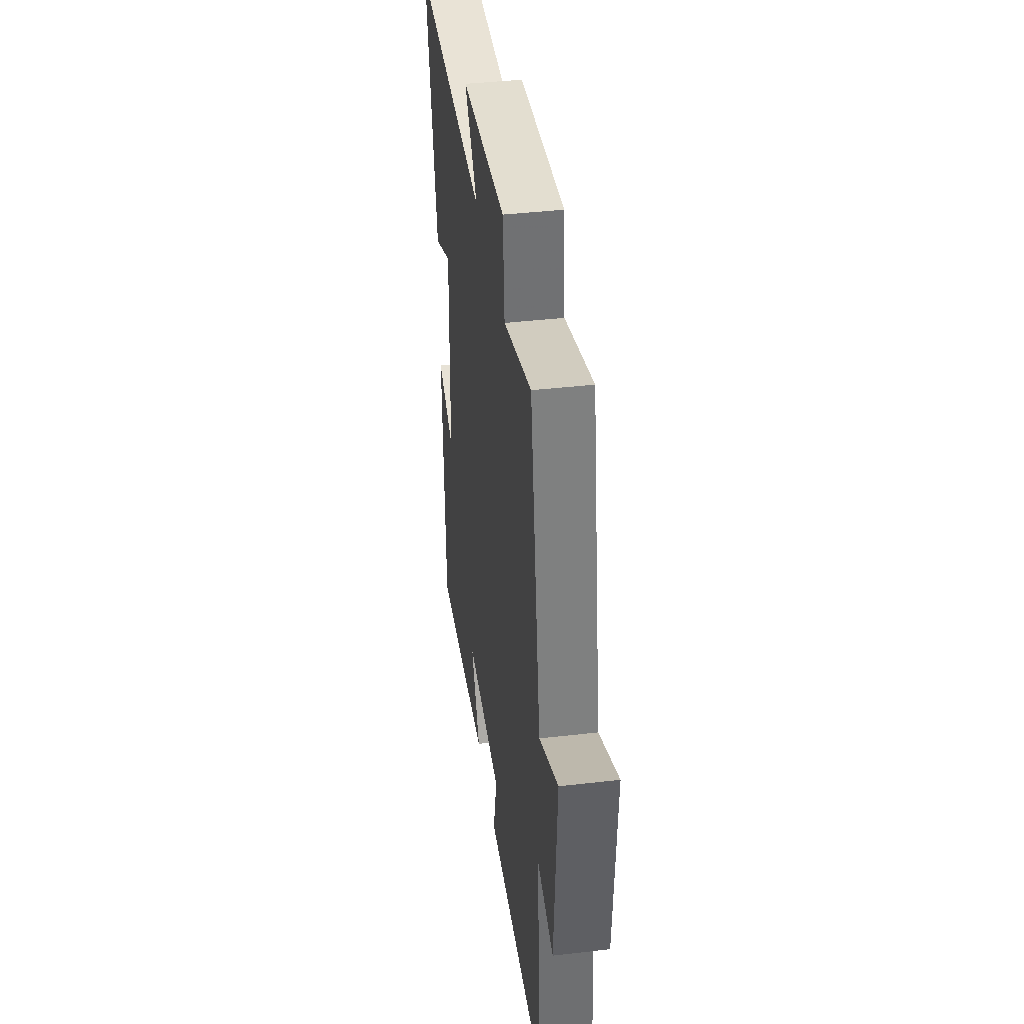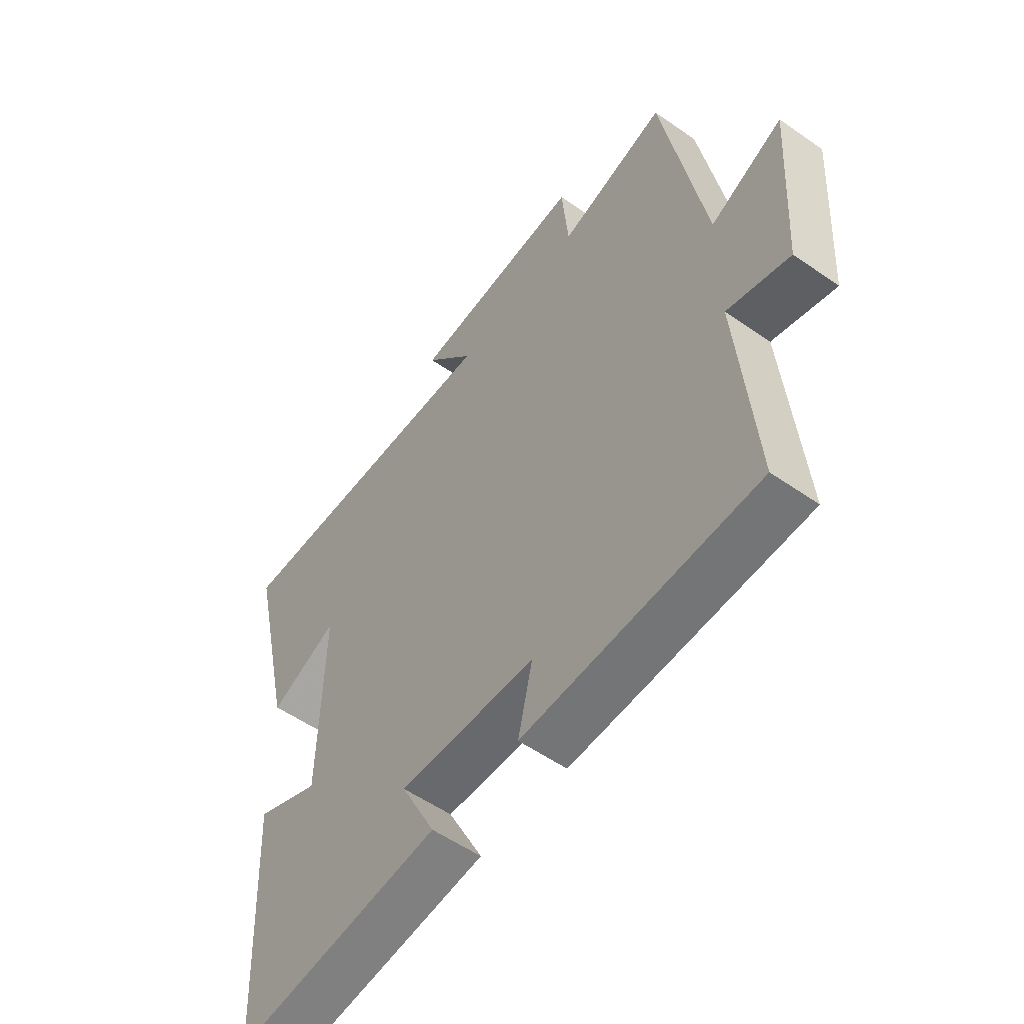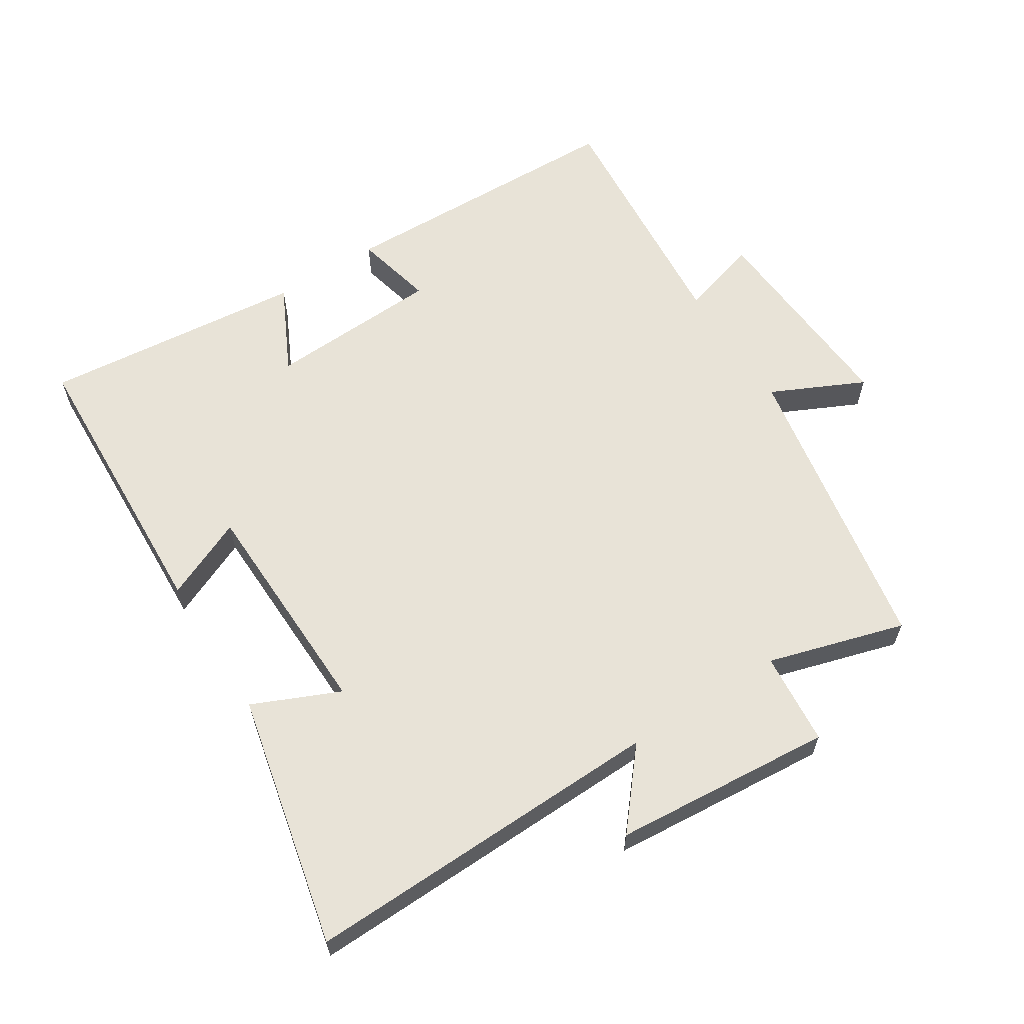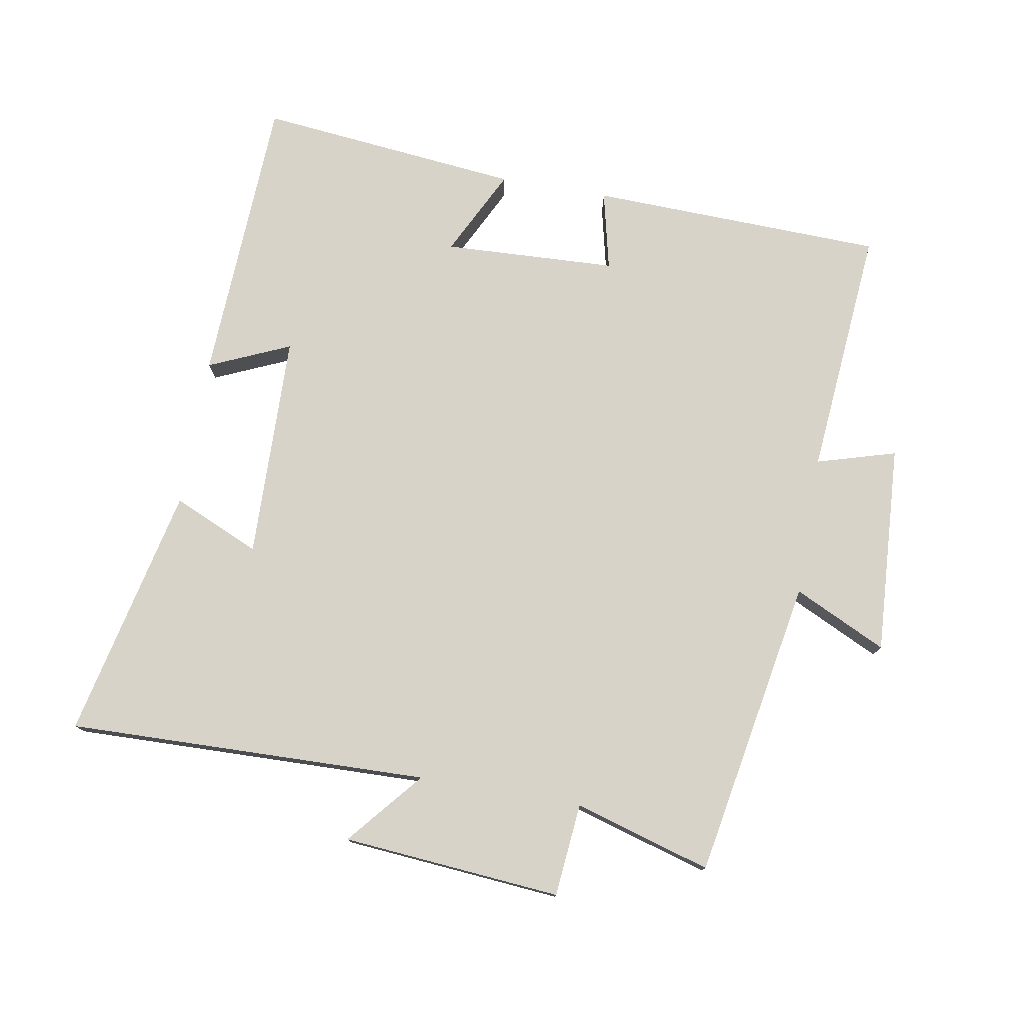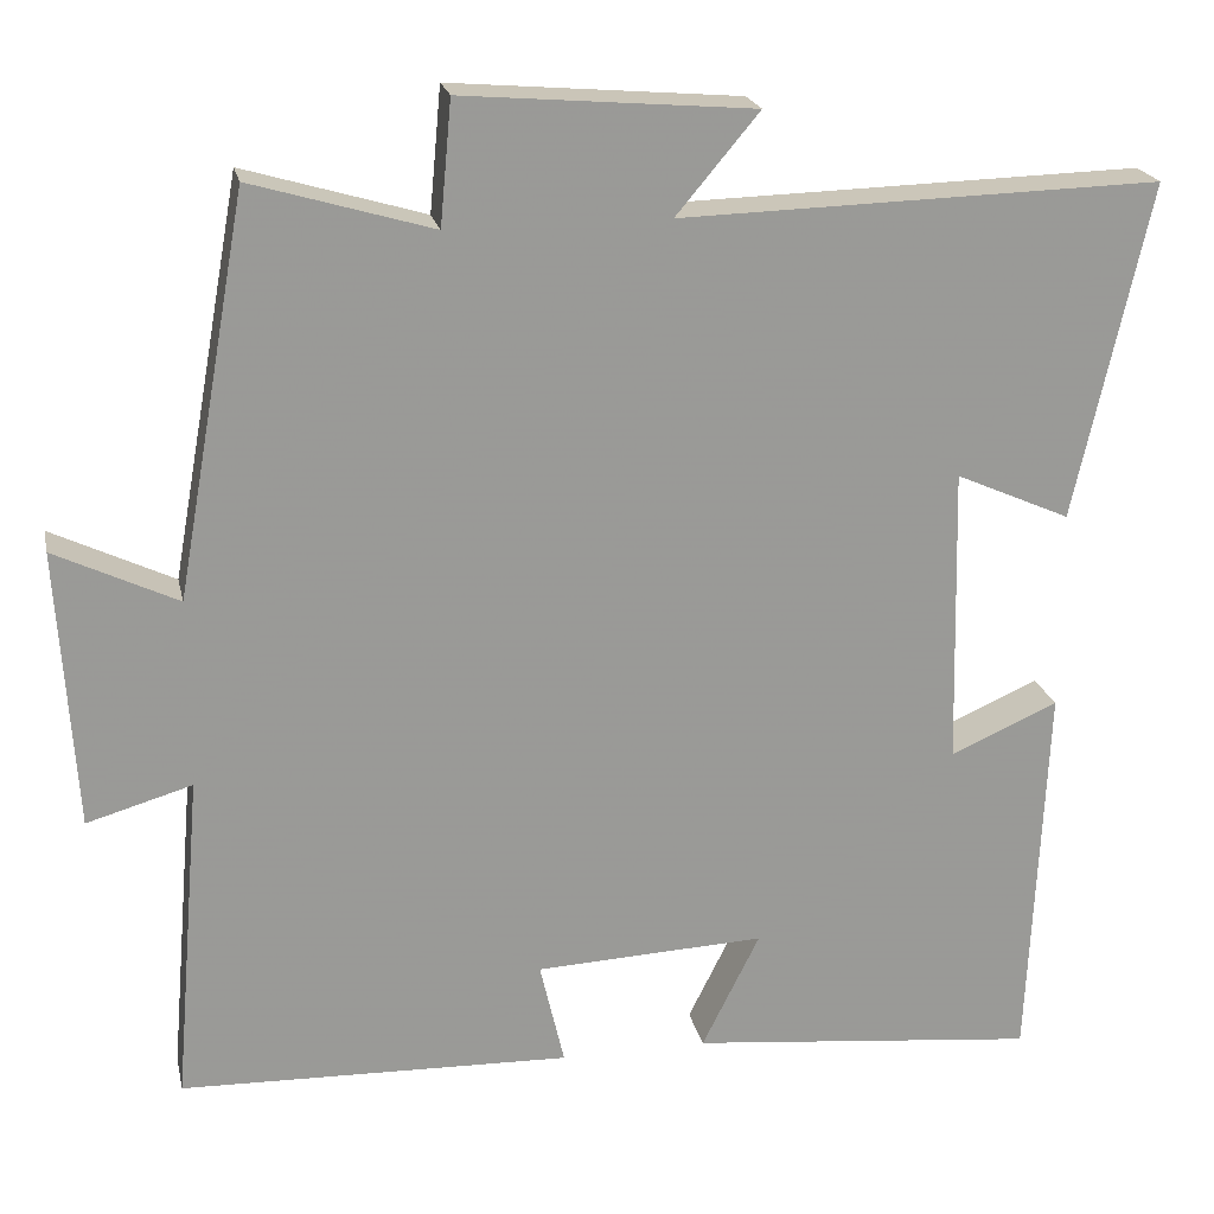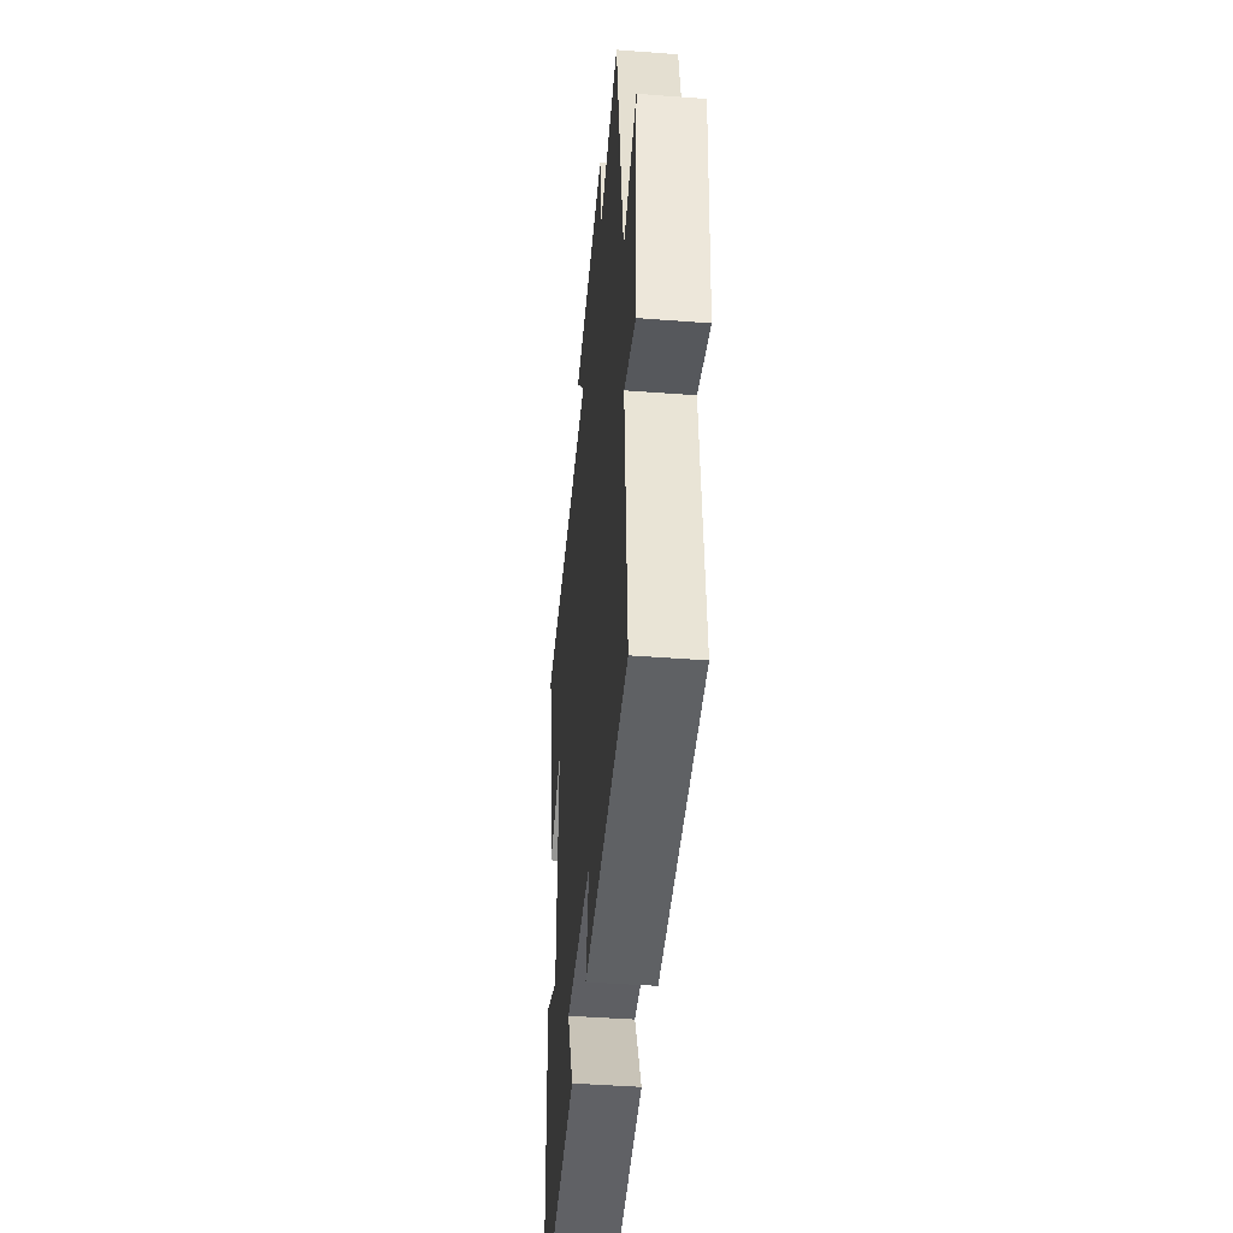
<metadata>
{"format":"obj","ext":"obj","renderer":"f3d","projection":"perspective","resolution":1024,"background":"white","views":[{"elev":40.7,"azim":81.9,"up":"+Z"},{"elev":-55.0,"azim":53.6,"up":"+Z"},{"elev":61.6,"azim":-32.6,"up":"+Y"},{"elev":77.1,"azim":9.9,"up":"+Y"},{"elev":21.0,"azim":168.0,"up":"+Z"},{"elev":-44.1,"azim":84.9,"up":"+Z"}]}
</metadata>
<code>
v -0.586 0.07 0.514
v -0.038 0.07 0.5
v -0.133 0.07 0.613
v 0.199 0.07 0.641
v 0.212 0.07 0.5
v 0.419 0.07 0.561
v 0.5 0.07 0.107
v 0.64 0.07 0.174
v 0.62 0.07 -0.144
v 0.5 0.07 -0.109
v 0.532 0.07 -0.487
v 0.086 0.07 -0.5
v 0.114 0.07 -0.38
v -0.148 0.07 -0.368
v -0.082 0.07 -0.5
v -0.48 0.07 -0.541
v -0.5 0.07 -0.099
v -0.377 0.07 -0.153
v -0.369 0.07 0.189
v -0.5 0.07 0.131
v -0.586 0 0.514
v -0.038 0 0.5
v -0.133 0 0.613
v 0.199 0 0.641
v 0.212 0 0.5
v 0.419 0 0.561
v 0.5 0 0.107
v 0.64 0 0.174
v 0.62 0 -0.144
v 0.5 0 -0.109
v 0.532 0 -0.487
v 0.086 0 -0.5
v 0.114 0 -0.38
v -0.148 0 -0.368
v -0.082 0 -0.5
v -0.48 0 -0.541
v -0.5 0 -0.099
v -0.377 0 -0.153
v -0.369 0 0.189
v -0.5 0 0.131
f 19 20 1 2
f 18 19 2
f 15 16 17 18
f 14 15 18
f 13 14 18 2
f 10 11 12 13
f 10 13 2
f 7 8 9 10
f 5 6 7 10
f 5 10 2 3
f 3 4 5
f 22 21 40 39
f 22 39 38
f 38 37 36 35
f 38 35 34
f 22 38 34 33
f 33 32 31 30
f 22 33 30
f 30 29 28 27
f 30 27 26 25
f 23 22 30 25
f 25 24 23
f 1 21 22 2
f 2 22 23 3
f 3 23 24 4
f 4 24 25 5
f 5 25 26 6
f 6 26 27 7
f 7 27 28 8
f 8 28 29 9
f 9 29 30 10
f 10 30 31 11
f 11 31 32 12
f 12 32 33 13
f 13 33 34 14
f 14 34 35 15
f 15 35 36 16
f 16 36 37 17
f 17 37 38 18
f 18 38 39 19
f 19 39 40 20
f 20 40 21 1

</code>
